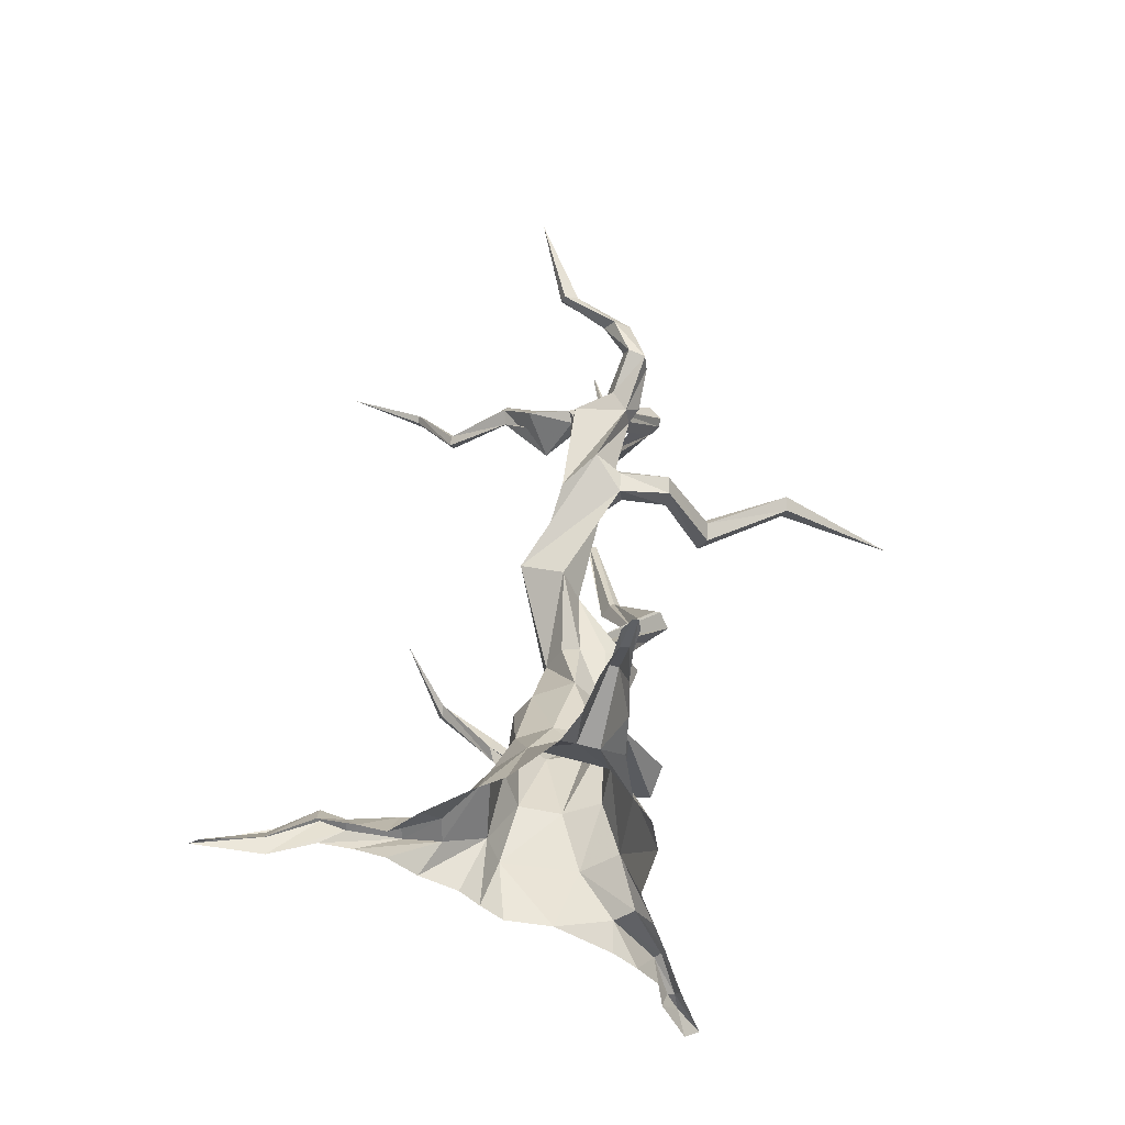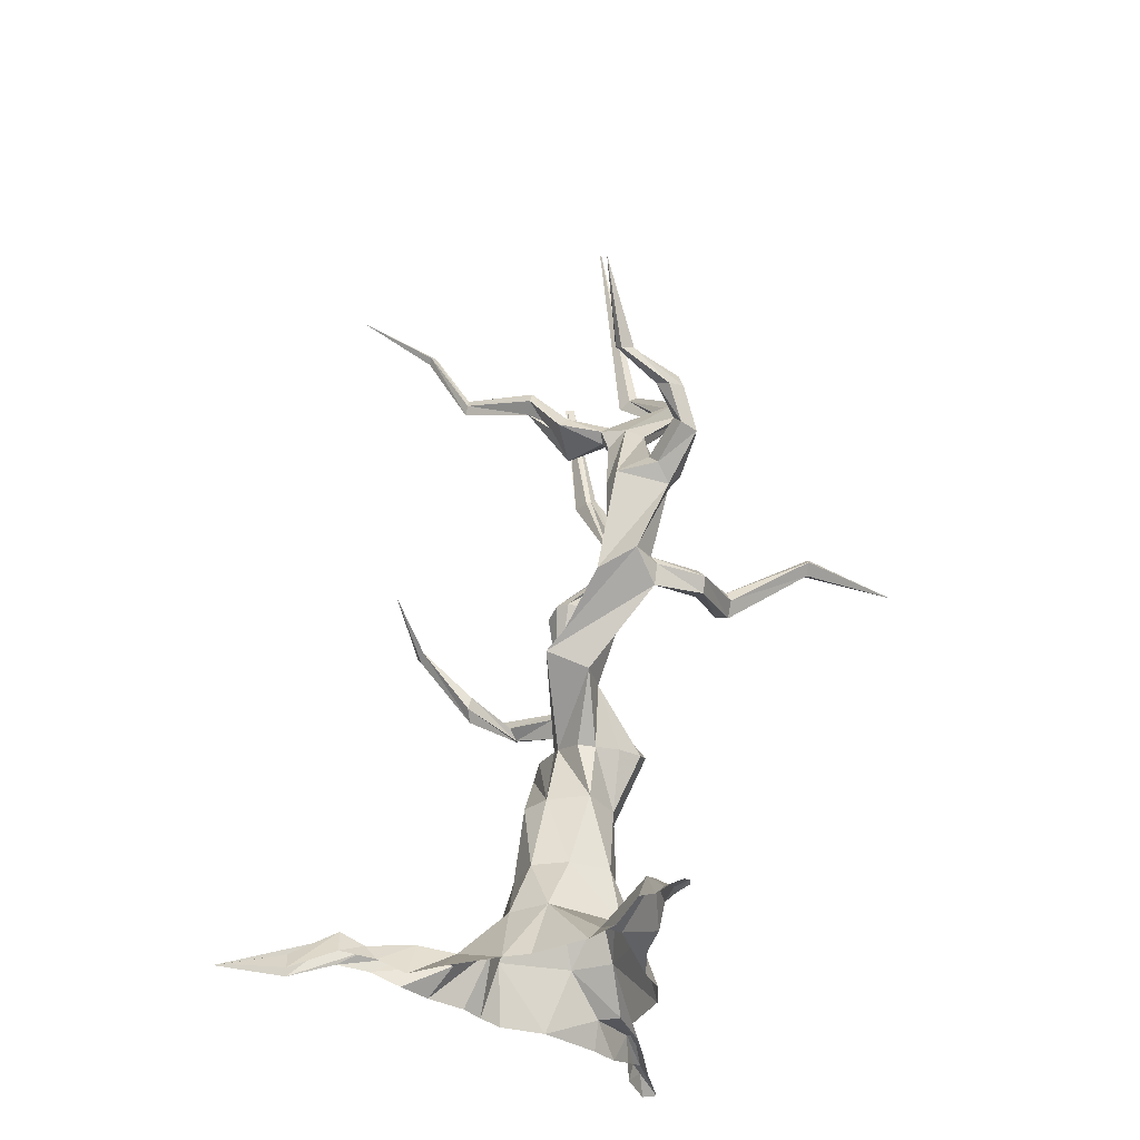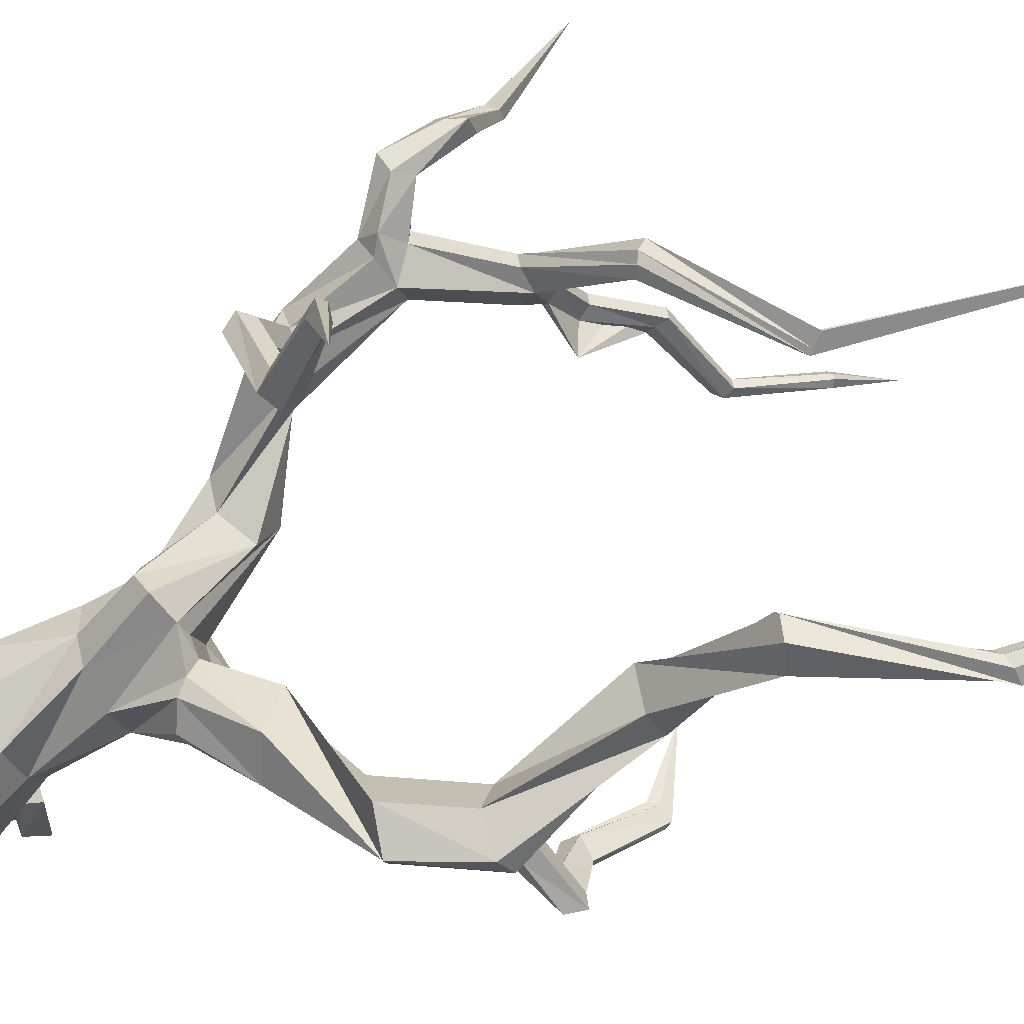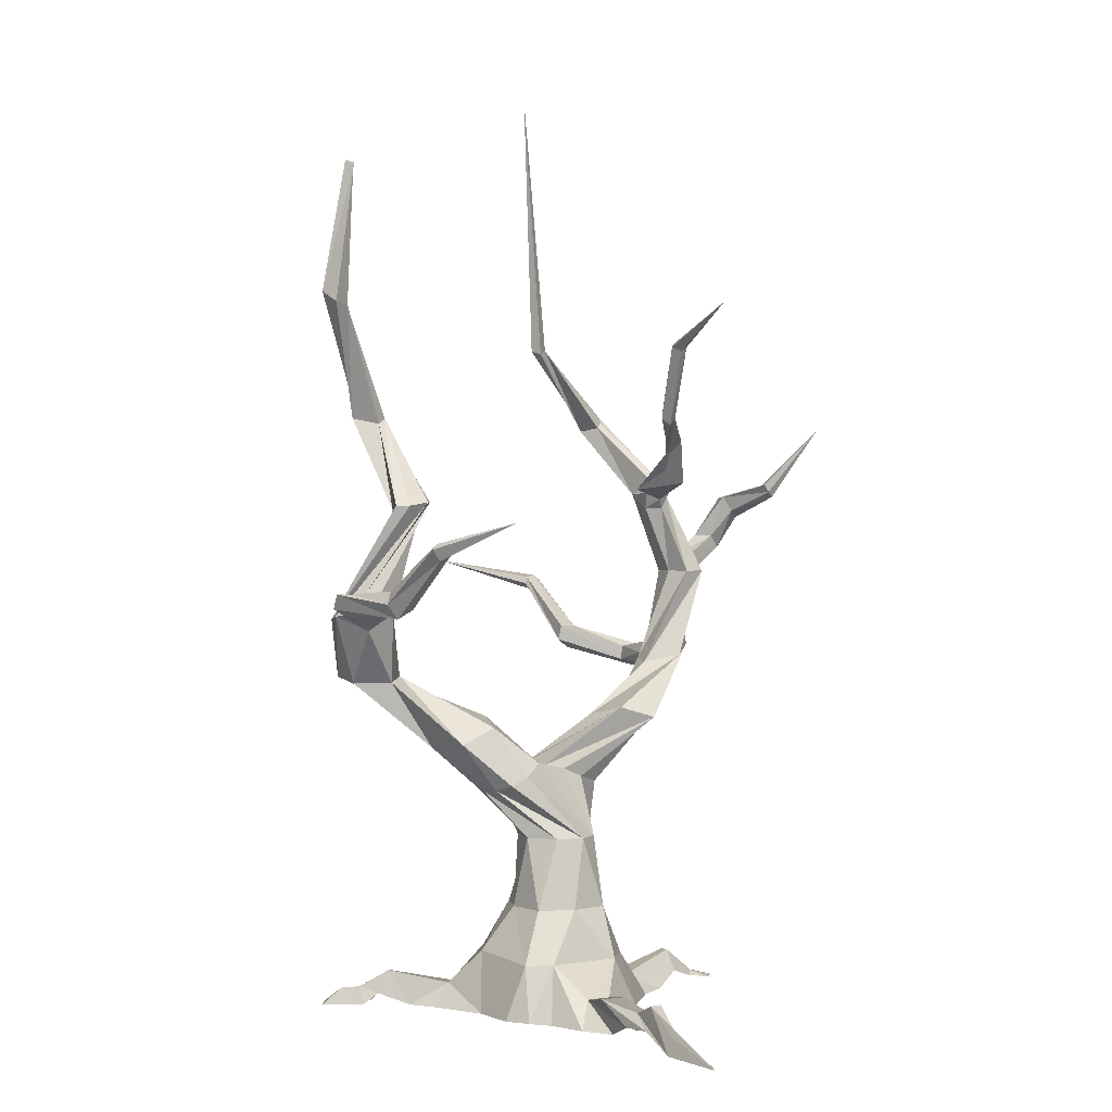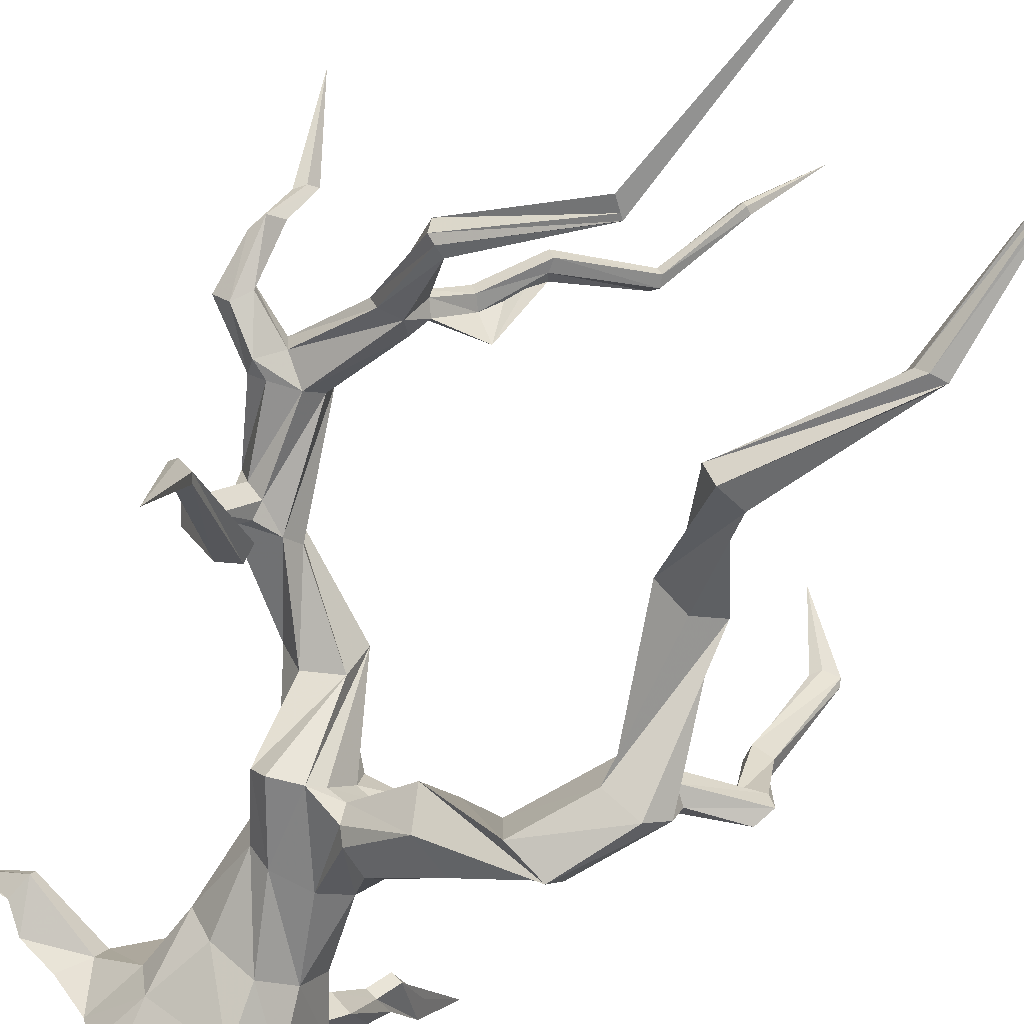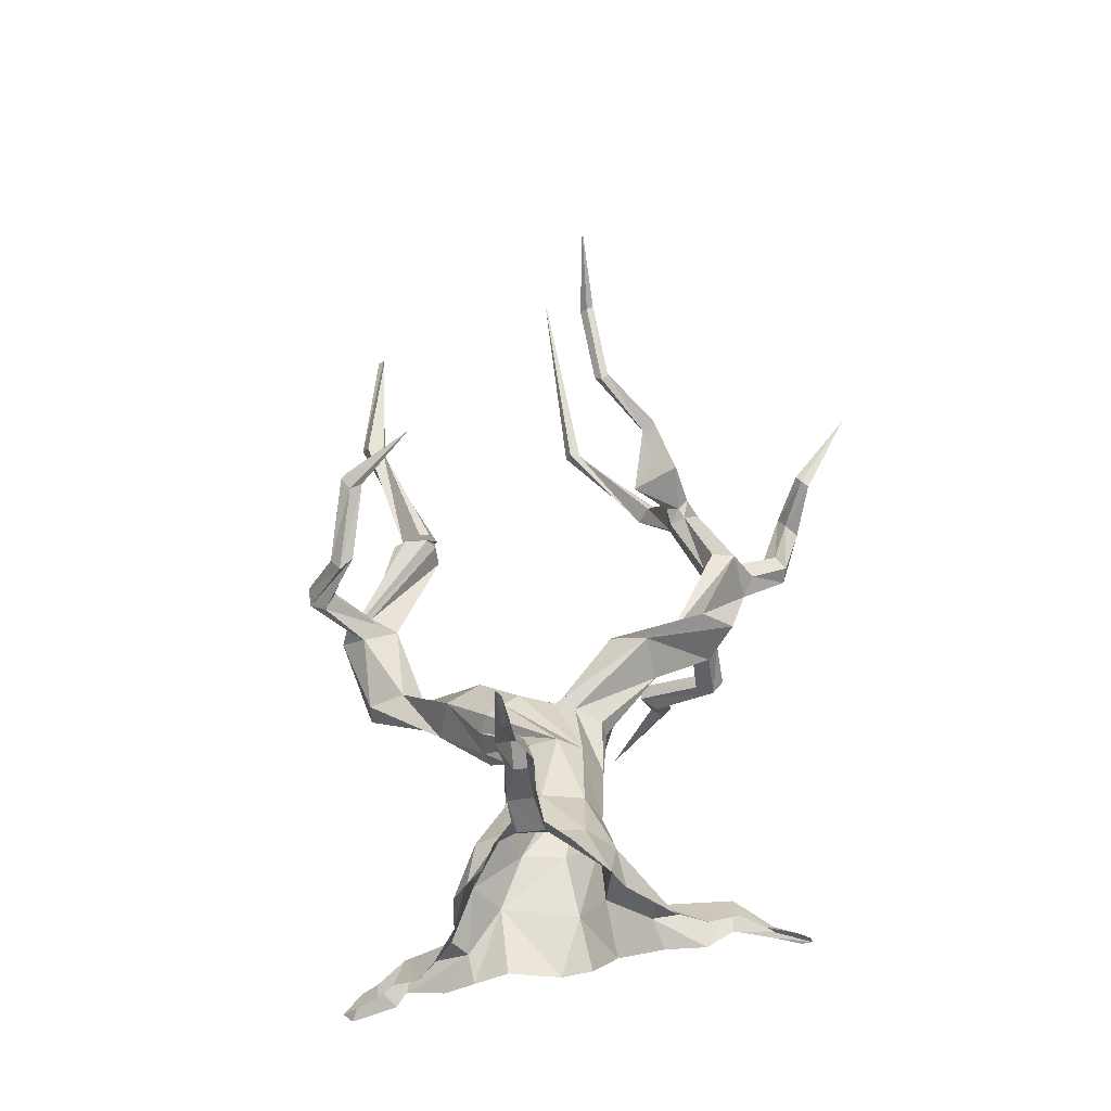
<metadata>
{"format":"obj","ext":"obj","renderer":"f3d","projection":"perspective","resolution":1024,"background":"white","views":[{"elev":-59.5,"azim":47.5,"up":"+Y"},{"elev":-36.5,"azim":37.7,"up":"+Y"},{"elev":-64.2,"azim":113.5,"up":"+Z"},{"elev":0.4,"azim":-69.7,"up":"+Y"},{"elev":-65.8,"azim":151.1,"up":"+Z"},{"elev":-45.5,"azim":-33.7,"up":"+Y"}]}
</metadata>
<code>
o Object_Dead_tree_2022-04-28_15-25-25.obj
v 15 58 19
v 26 58 0
v 22 97 11
v 2 97 21
v -2 58 28
v 13 30 33
v 31 28 -2
v 28 28 -21
v 17 58 -17
v 21 97 -10
v 25 125 10
v 18 126 16
v 3 130 13
v -5 135 6
v -22 139 -3
v -29 132 -7
v -13 97 20
v -21 58 18
v -8 30 37
v -2 0 49
v 11 0 43
v 42 0 39
v 40 11 27
v 45 11 17
v 41 0 -7
v 37 0 -23
v 27 0 -36
v -5 33 -43
v -2 58 -29
v 13 97 -21
v 36 127 -14
v 32 126 -1
v 33 155 18
v 40 154 35
v 24 163 50
v -2 136 -7
v -8 136 -12
v -13 164 -39
v -32 159 -26
v -35 127 -14
v -32 124 -25
v -22 97 8
v -31 58 0
v -39 30 12
v -45 14 34
v -35 14 43
v -31 0 59
v -49 0 63
v -50 18 56
v -60 7 73
v -66 15 75
v -71 9 88
v -74 21 85
v -90 0 103
v -93 9 100
v -111 0 124
v -116 0 126
v -95 9 98
v -79 21 81
v -97 0 96
v -71 15 71
v -81 8 79
v -59 18 47
v -72 7 65
v -61 0 54
v -59 0 36
v -53 0 16
v -53 0 3
v -46 30 -2
v -52 0 -11
v -39 0 -31
v -26 33 -36
v -25 13 -57
v -32 0 -63
v -31 0 -78
v -32 19 -91
v -35 6 -96
v -39 10 -106
v -40 0 -103
v -42 9 -116
v -47 0 -125
v -40 0 -128
v -36 9 -108
v -28 0 -104
v -27 18 -91
v -26 6 -98
v -13 12 -60
v -14 0 -80
v -6 0 -65
v 3 0 -48
v -22 97 -10
v -20 58 -19
v -6 97 -22
v -14 122 -42
v -2 128 -40
v 2 133 -35
v 18 136 -25
v 32 132 -24
v 18 164 13
v -22 122 -36
v -34 147 -63
v -15 156 -63
v 2 137 -25
v 10 137 -21
v 12 169 34
v -50 187 -114
v -32 191 -106
v -34 187 -83
v -44 150 -40
v -49 184 -81
v -59 184 -100
v -79 222 -101
v -68 220 -109
v -52 221 -100
v -58 223 -76
v 52 193 35
v 61 195 28
v 80 190 32
v 83 202 51
v 60 197 54
v 79 246 62
v 68 246 56
v 71 246 44
v 74 204 29
v 74 197 25
v 89 192 8
v 97 188 13
v 84 200 35
v 81 205 36
v 93 243 36
v 99 239 44
v 99 248 53
v 92 256 51
v 76 290 32
v 71 291 42
v 60 283 43
v 57 283 34
v 80 246 35
v 96 201 16
v 89 200 9
v 77 212 -26
v 77 204 -28
v 86 199 -26
v 101 195 17
v 91 206 -22
v 88 212 -22
v 118 242 -59
v 112 241 -62
v 110 237 -62
v 116 233 -60
v 101 248 36
v 117 260 45
v 123 257 52
v 119 260 60
v 113 267 58
v 91 255 42
v 73 290 26
v 72 332 -11
v 76 334 -9
v 76 337 -1
v 60 298 42
v 59 292 48
v 56 288 43
v 53 292 36
v 63 291 24
v 111 267 48
v 119 290 61
v 122 282 61
v 120 278 71
v 112 282 71
v 111 290 66
v 67 329 -10
v 23 372 -19
v 24 374 -25
v 26 376 -25
v 31 381 -25
v 71 334 1
v 57 298 38
v 41 303 51
v 43 303 57
v 41 297 62
v 29 293 38
v 37 297 51
v 66 331 1
v 30 375 -19
v 8 510 -23
v 7 510 -23
v 29 376 -20
v 21 320 58
v 22 326 58
v 24 326 64
v 24 320 66
v 19 316 61
v -17 327 72
v -19 331 68
v -17 336 68
v -15 336 72
v -14 331 74
v -32 368 86
v -35 366 84
v -36 368 79
v -33 370 79
v -32 370 82
v -59 389 115
v 120 238 -56
v 129 251 -128
v 103 297 94
v 108 297 91
v 112 293 90
v 109 290 97
v 105 293 96
v 119 330 122
v -75 214 -83
v -72 223 -77
v -102 222 -81
v -108 227 -88
v -83 223 -90
v -77 229 -88
v -53 285 -57
v -64 283 -63
v -67 283 -70
v -52 281 -79
v -38 283 -68
v -73 229 -80
v -101 227 -74
v -106 235 -44
v -107 227 -42
v -111 222 -49
v -112 235 -84
v -110 235 -76
v -46 285 -59
v -22 339 -103
v -23 337 -99
v -32 333 -93
v -38 330 -94
v -41 333 -109
v -27 338 -114
v -113 237 -52
v -128 262 -19
v -122 260 -15
v -119 256 -15
v -124 253 -19
v -115 230 -53
v -129 259 -21
v -111 273 19
v -73 402 -112
v -66 402 -112
v -62 400 -108
v -62 397 -103
v -64 395 -101
v -74 396 -103
v -74 472 -92
v -75 473 -97
v -73 474 -97
v -71 474 -97
v -73 472 -93
v 60 0 42
v 76 8 46
v 77 20 41
v 79 20 37
v 72 0 25
v 56 0 12
v 82 8 34
v 97 5 48
v 97 3 46
v 112 0 57
v 109 0 53
v 89 3 51
v 94 5 51
v 110 0 59
v 103 0 59
f 1 2 3
f 1 3 4
f 1 4 5
f 1 5 6
f 1 6 7
f 1 7 2
f 2 7 8
f 2 8 9
f 2 9 10
f 2 10 3
f 3 10 11
f 3 11 12
f 3 12 13
f 3 13 4
f 4 13 14
f 4 14 15
f 4 15 16
f 4 16 17
f 4 17 5
f 5 17 18
f 5 18 19
f 5 19 6
f 6 19 20
f 6 20 21
f 6 21 22
f 6 22 23
f 6 23 7
f 7 23 24
f 7 24 25
f 7 25 8
f 8 25 26
f 8 26 27
f 8 27 28
f 8 28 9
f 9 28 29
f 9 29 10
f 10 29 30
f 10 30 31
f 10 31 32
f 10 32 11
f 11 32 33
f 11 33 34
f 11 34 12
f 12 34 13
f 13 34 35
f 13 35 14
f 14 35 36
f 14 36 15
f 15 36 37
f 15 37 38
f 15 38 39
f 15 39 16
f 16 39 40
f 16 40 17
f 17 40 41
f 17 41 42
f 17 42 18
f 18 42 43
f 18 43 44
f 18 44 19
f 19 44 45
f 19 45 46
f 19 46 20
f 20 46 47
f 47 46 48
f 48 46 49
f 48 49 50
f 50 49 51
f 50 51 52
f 52 51 53
f 52 53 54
f 54 53 55
f 54 55 56
f 56 55 57
f 57 55 58
f 57 58 59
f 57 59 60
f 60 59 61
f 60 61 62
f 62 61 63
f 62 63 64
f 64 63 45
f 64 45 65
f 65 45 66
f 66 45 44
f 66 44 67
f 67 44 68
f 68 44 69
f 68 69 70
f 70 69 71
f 71 69 72
f 71 72 73
f 71 73 74
f 74 73 75
f 75 73 76
f 75 76 77
f 77 76 78
f 77 78 79
f 79 78 80
f 79 80 81
f 81 80 82
f 82 80 83
f 82 83 84
f 84 83 85
f 84 85 86
f 86 85 87
f 86 87 88
f 88 87 89
f 89 87 28
f 89 28 90
f 90 28 27
f 43 42 91
f 43 91 92
f 43 92 69
f 43 69 44
f 92 91 93
f 92 93 30
f 92 30 29
f 92 29 72
f 92 72 69
f 28 72 29
f 72 28 87
f 72 87 73
f 73 87 85
f 73 85 76
f 76 85 83
f 76 83 78
f 78 83 80
f 91 94 95
f 91 95 93
f 93 95 96
f 93 96 97
f 93 97 30
f 30 97 98
f 30 98 31
f 31 98 99
f 31 99 33
f 31 33 32
f 42 41 100
f 42 100 91
f 91 100 94
f 94 100 101
f 94 101 95
f 95 101 102
f 95 102 96
f 96 102 103
f 96 103 97
f 97 103 104
f 97 104 105
f 97 105 99
f 97 99 98
f 37 36 104
f 37 104 103
f 37 103 38
f 38 103 102
f 38 102 106
f 38 106 107
f 38 107 39
f 39 107 108
f 39 108 109
f 39 109 40
f 40 109 41
f 41 109 100
f 100 109 101
f 101 109 110
f 101 110 111
f 101 111 102
f 102 111 106
f 106 111 112
f 106 112 113
f 106 113 107
f 107 113 114
f 107 114 108
f 108 114 115
f 108 115 110
f 108 110 109
f 36 35 105
f 36 105 104
f 33 99 116
f 33 116 117
f 33 117 34
f 34 117 118
f 34 118 35
f 35 118 119
f 35 119 105
f 105 119 120
f 105 120 99
f 99 120 116
f 116 120 121
f 116 121 122
f 116 122 117
f 117 122 123
f 117 123 124
f 117 124 125
f 117 125 118
f 118 125 126
f 118 126 127
f 118 127 128
f 118 128 119
f 119 128 129
f 119 129 130
f 119 130 131
f 119 131 120
f 120 131 121
f 121 131 132
f 121 132 133
f 121 133 134
f 121 134 135
f 121 135 122
f 122 135 136
f 122 136 123
f 123 136 137
f 123 137 138
f 123 138 124
f 124 138 129
f 124 129 139
f 124 139 140
f 124 140 125
f 125 140 126
f 126 140 141
f 126 141 142
f 126 142 127
f 127 142 143
f 127 143 144
f 127 144 128
f 128 144 129
f 129 144 139
f 139 144 145
f 139 145 146
f 139 146 140
f 140 146 141
f 141 146 147
f 141 147 148
f 141 148 142
f 142 148 149
f 142 149 143
f 143 149 150
f 143 150 145
f 143 145 144
f 129 138 130
f 130 138 151
f 130 151 131
f 131 151 152
f 131 152 153
f 131 153 132
f 132 153 154
f 132 154 133
f 133 154 155
f 133 155 156
f 133 156 157
f 133 157 134
f 134 157 158
f 134 158 159
f 134 159 135
f 135 159 160
f 135 160 161
f 135 161 162
f 135 162 136
f 136 162 163
f 136 163 137
f 137 163 164
f 137 164 165
f 137 165 138
f 138 165 156
f 138 156 151
f 151 156 166
f 151 166 152
f 152 166 167
f 152 167 168
f 152 168 153
f 153 168 169
f 153 169 154
f 154 169 170
f 154 170 155
f 155 170 171
f 155 171 166
f 155 166 156
f 156 165 157
f 157 165 172
f 157 172 158
f 158 172 173
f 158 173 174
f 158 174 159
f 159 174 175
f 159 175 160
f 160 175 176
f 160 176 177
f 160 177 161
f 161 177 178
f 161 178 179
f 161 179 180
f 161 180 162
f 162 180 181
f 162 181 163
f 163 181 182
f 163 182 164
f 164 182 183
f 164 183 178
f 164 178 165
f 165 178 184
f 165 184 172
f 172 184 185
f 172 185 173
f 173 185 186
f 173 186 187
f 173 187 174
f 174 187 186
f 174 186 175
f 175 186 176
f 176 186 188
f 176 188 177
f 177 188 184
f 177 184 178
f 178 183 179
f 179 183 189
f 179 189 190
f 179 190 180
f 180 190 191
f 180 191 181
f 181 191 192
f 181 192 182
f 182 192 193
f 182 193 183
f 183 193 189
f 189 193 194
f 189 194 195
f 189 195 190
f 190 195 196
f 190 196 191
f 191 196 197
f 191 197 192
f 192 197 198
f 192 198 193
f 193 198 194
f 194 198 199
f 194 199 200
f 194 200 195
f 195 200 201
f 195 201 196
f 196 201 202
f 196 202 197
f 197 202 203
f 197 203 198
f 198 203 199
f 199 203 204
f 199 204 200
f 200 204 201
f 201 204 202
f 202 204 203
f 184 188 185
f 185 188 186
f 205 147 146
f 205 146 145
f 205 145 150
f 205 150 206
f 205 206 147
f 147 206 148
f 148 206 149
f 149 206 150
f 171 167 166
f 167 171 207
f 167 207 208
f 167 208 168
f 168 208 209
f 168 209 169
f 169 209 210
f 169 210 170
f 170 210 211
f 170 211 171
f 171 211 207
f 207 211 212
f 207 212 208
f 208 212 209
f 209 212 210
f 210 212 211
f 213 112 111
f 213 111 110
f 213 110 115
f 213 115 214
f 213 214 215
f 213 215 216
f 213 216 217
f 213 217 112
f 112 217 218
f 112 218 219
f 112 219 220
f 112 220 113
f 113 220 221
f 113 221 114
f 114 221 222
f 114 222 115
f 115 222 223
f 115 223 224
f 115 224 214
f 214 224 225
f 214 225 215
f 215 225 226
f 215 226 227
f 215 227 216
f 216 227 228
f 216 228 229
f 216 229 217
f 217 229 218
f 218 229 230
f 218 230 224
f 218 224 231
f 218 231 219
f 219 231 232
f 219 232 233
f 219 233 220
f 220 233 234
f 220 234 221
f 221 234 235
f 221 235 222
f 222 235 236
f 222 236 223
f 223 236 237
f 223 237 231
f 223 231 224
f 230 225 224
f 225 230 238
f 225 238 226
f 226 238 239
f 226 239 240
f 226 240 227
f 227 240 241
f 227 241 228
f 228 241 242
f 228 242 243
f 228 243 229
f 229 243 230
f 230 243 238
f 238 243 244
f 238 244 239
f 239 244 245
f 239 245 240
f 240 245 241
f 241 245 242
f 242 245 244
f 242 244 243
f 231 237 232
f 232 237 246
f 232 246 247
f 232 247 233
f 233 247 248
f 233 248 234
f 234 248 249
f 234 249 235
f 235 249 250
f 235 250 236
f 236 250 251
f 236 251 237
f 237 251 246
f 246 251 252
f 246 252 253
f 246 253 247
f 247 253 254
f 247 254 248
f 248 254 255
f 248 255 249
f 249 255 250
f 250 255 256
f 250 256 251
f 251 256 252
f 252 256 253
f 253 256 254
f 254 256 255
f 22 257 23
f 23 257 258
f 23 258 259
f 23 259 24
f 24 259 260
f 24 260 261
f 24 261 262
f 24 262 25
f 261 260 263
f 263 260 264
f 263 264 265
f 265 264 266
f 265 266 267
f 259 258 268
f 259 268 269
f 259 269 260
f 260 269 264
f 264 269 270
f 264 270 266
f 269 268 271
f 269 271 270
f 46 45 63
f 46 63 49
f 49 63 61
f 49 61 51
f 51 61 59
f 51 59 53
f 53 59 58
f 53 58 55

</code>
